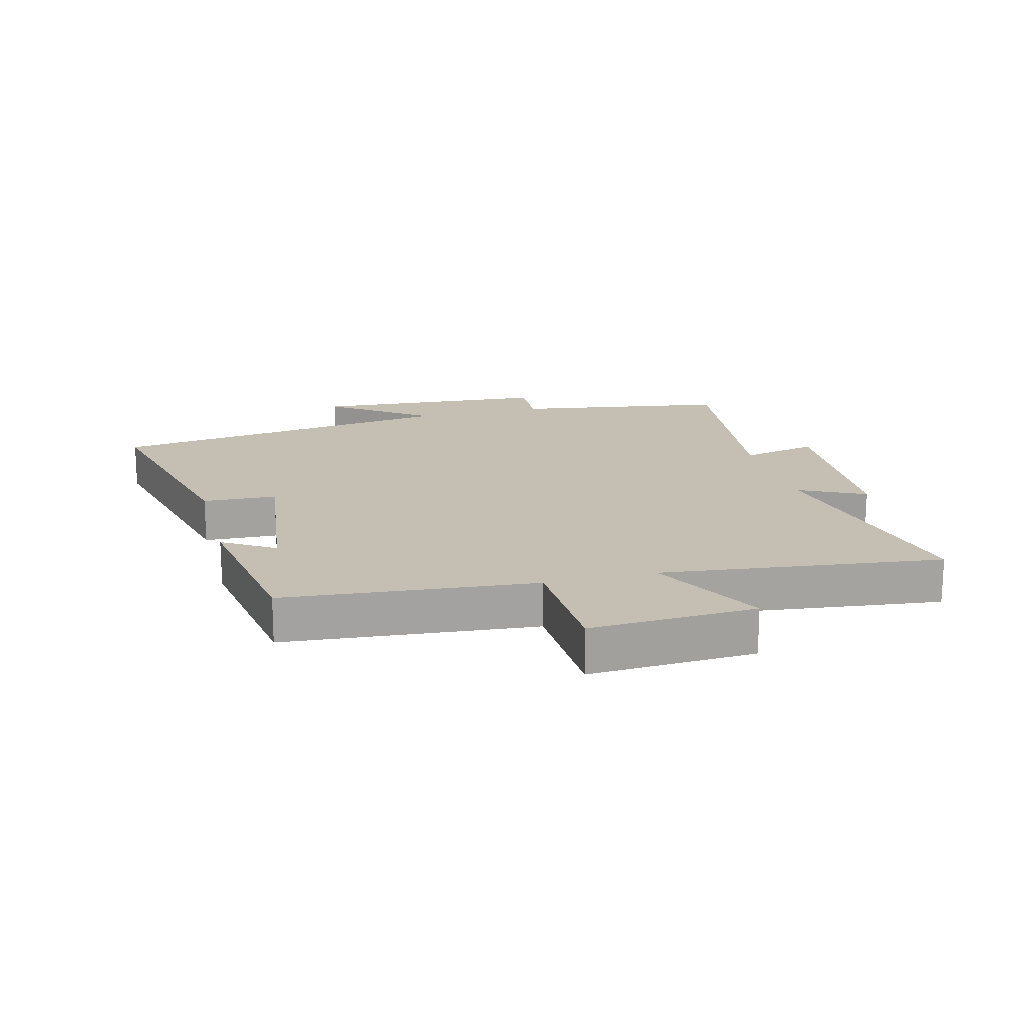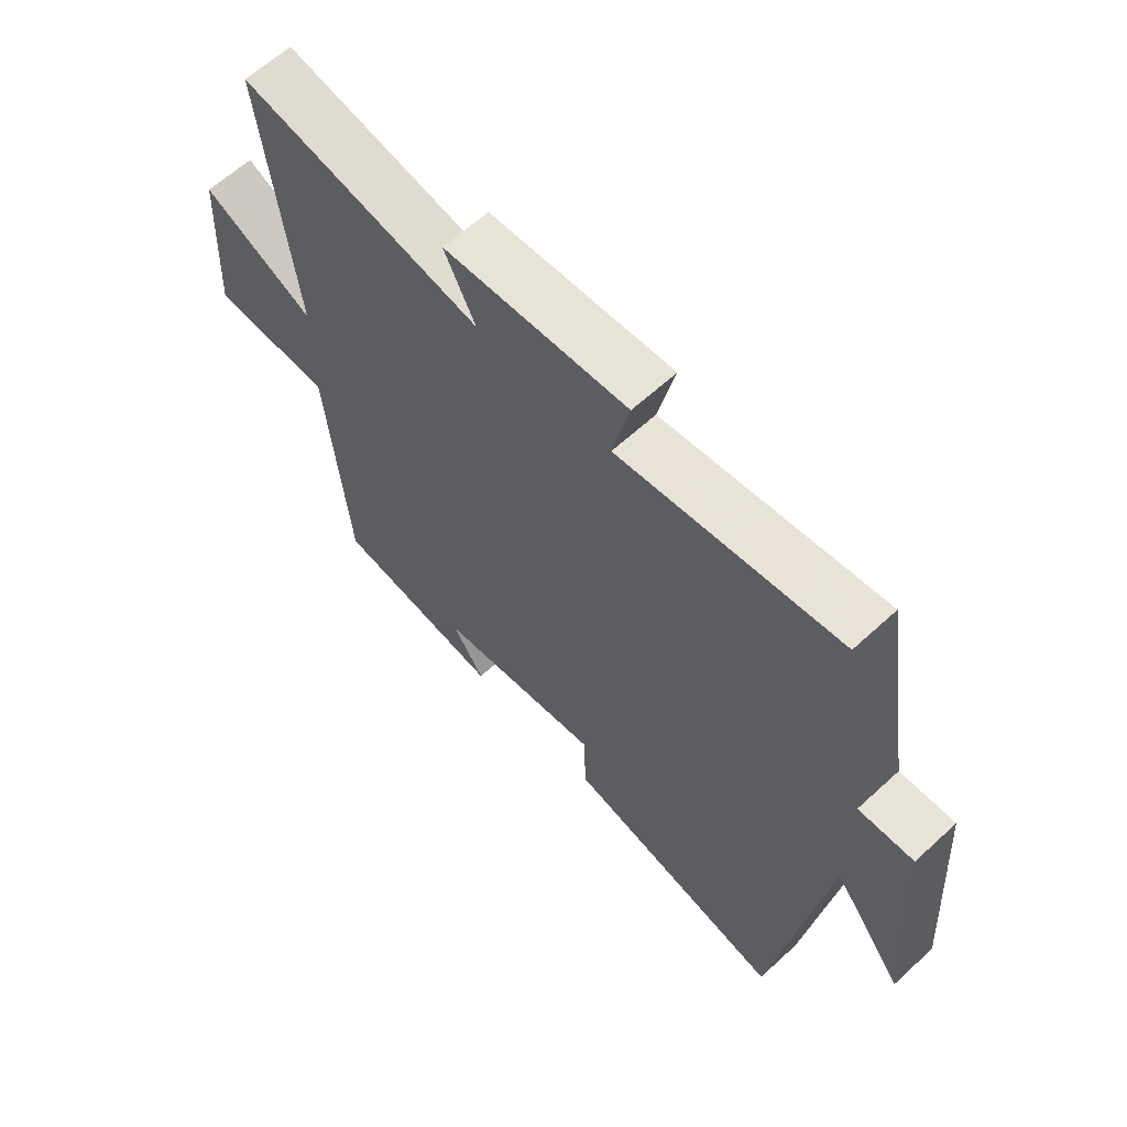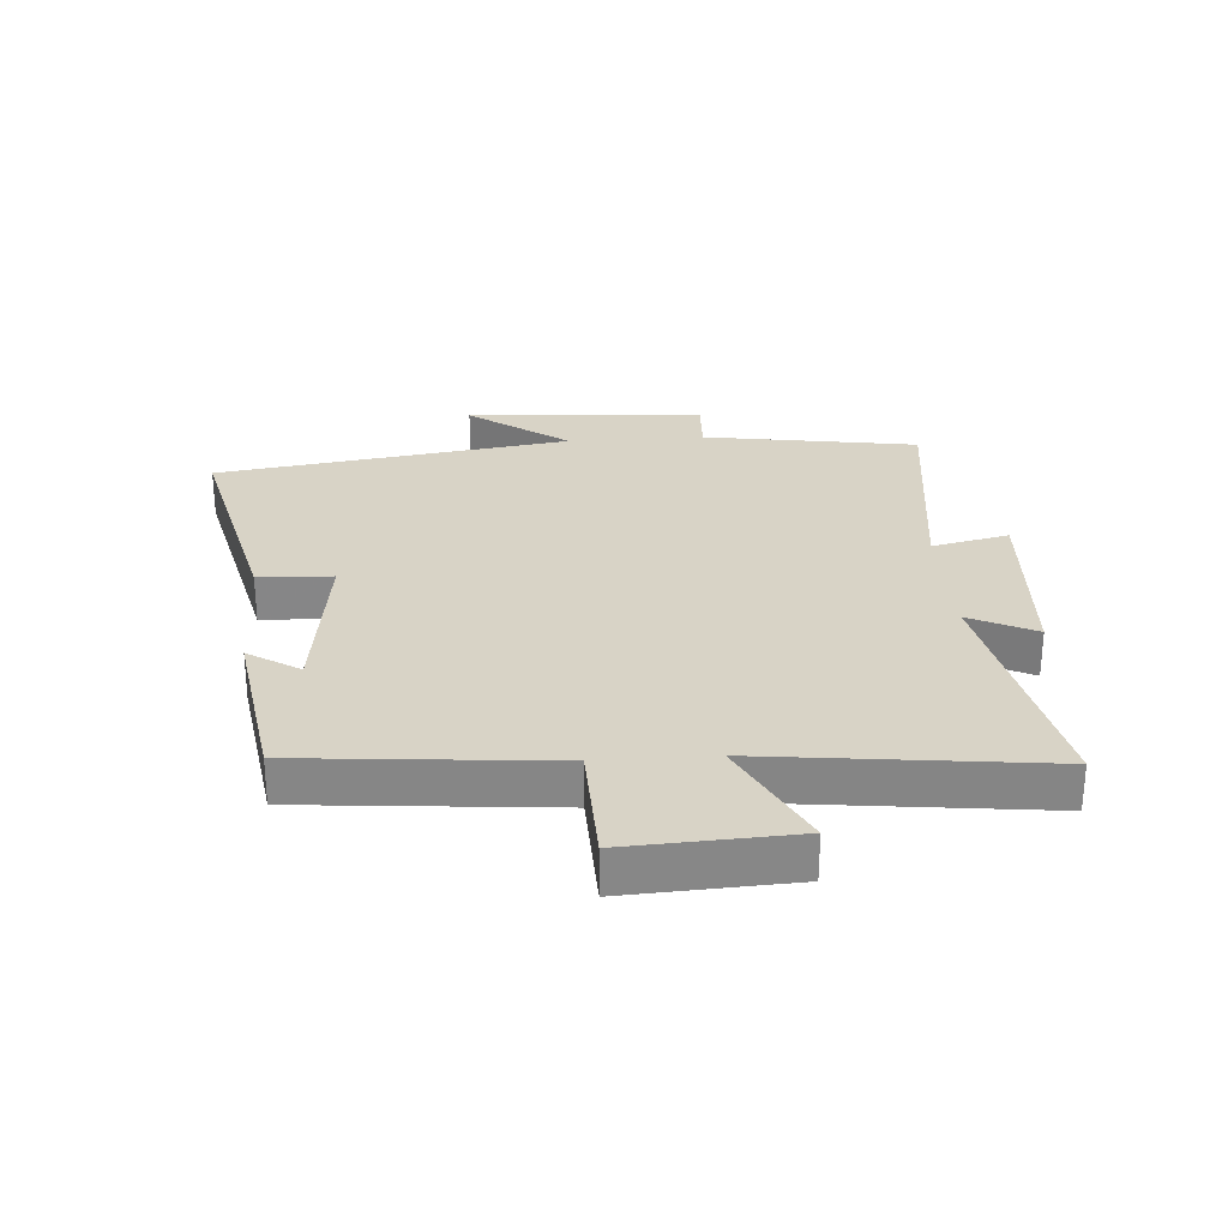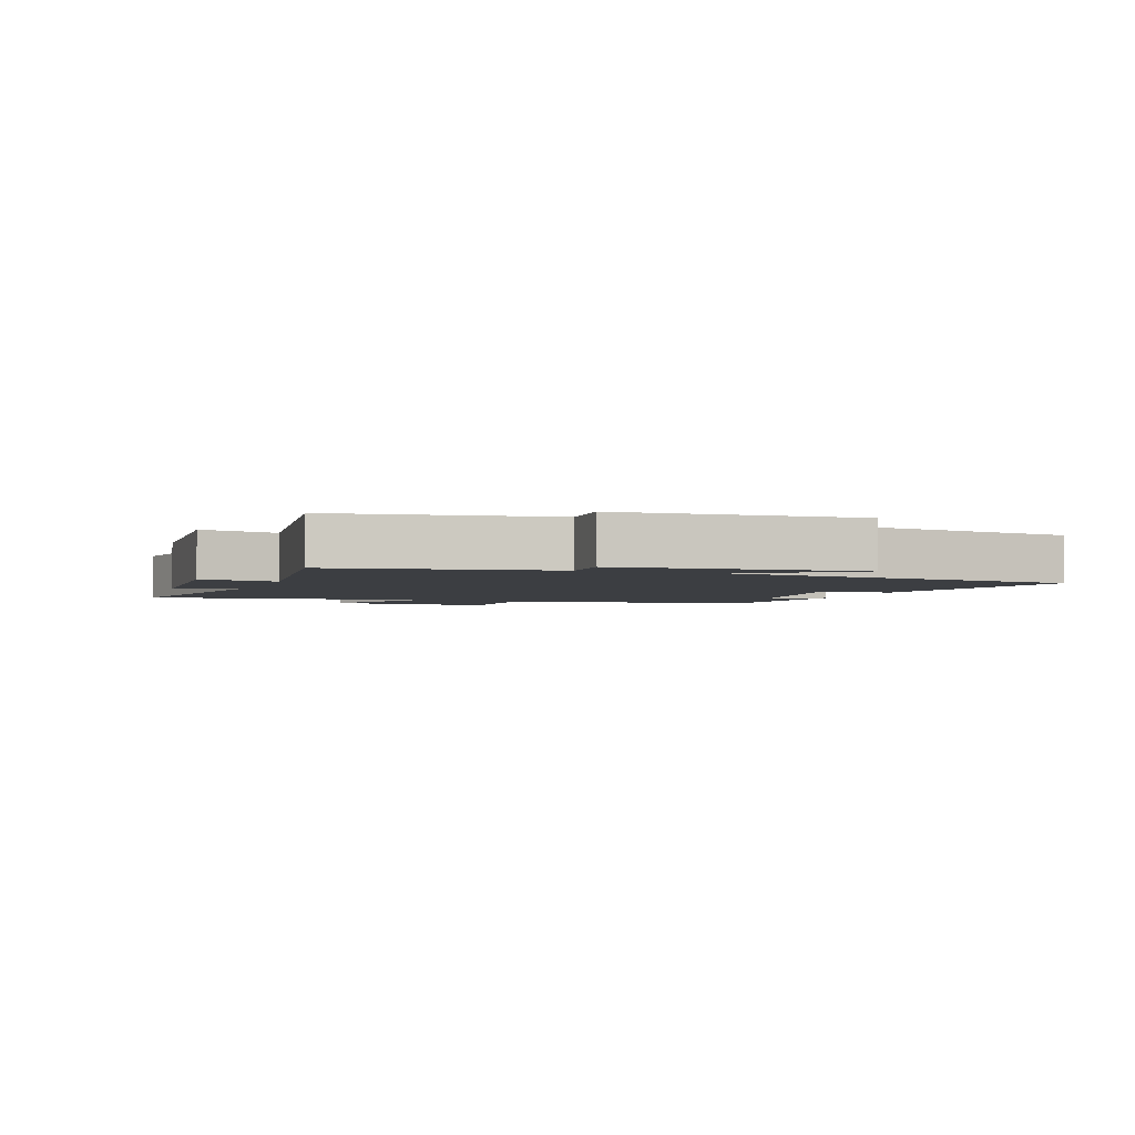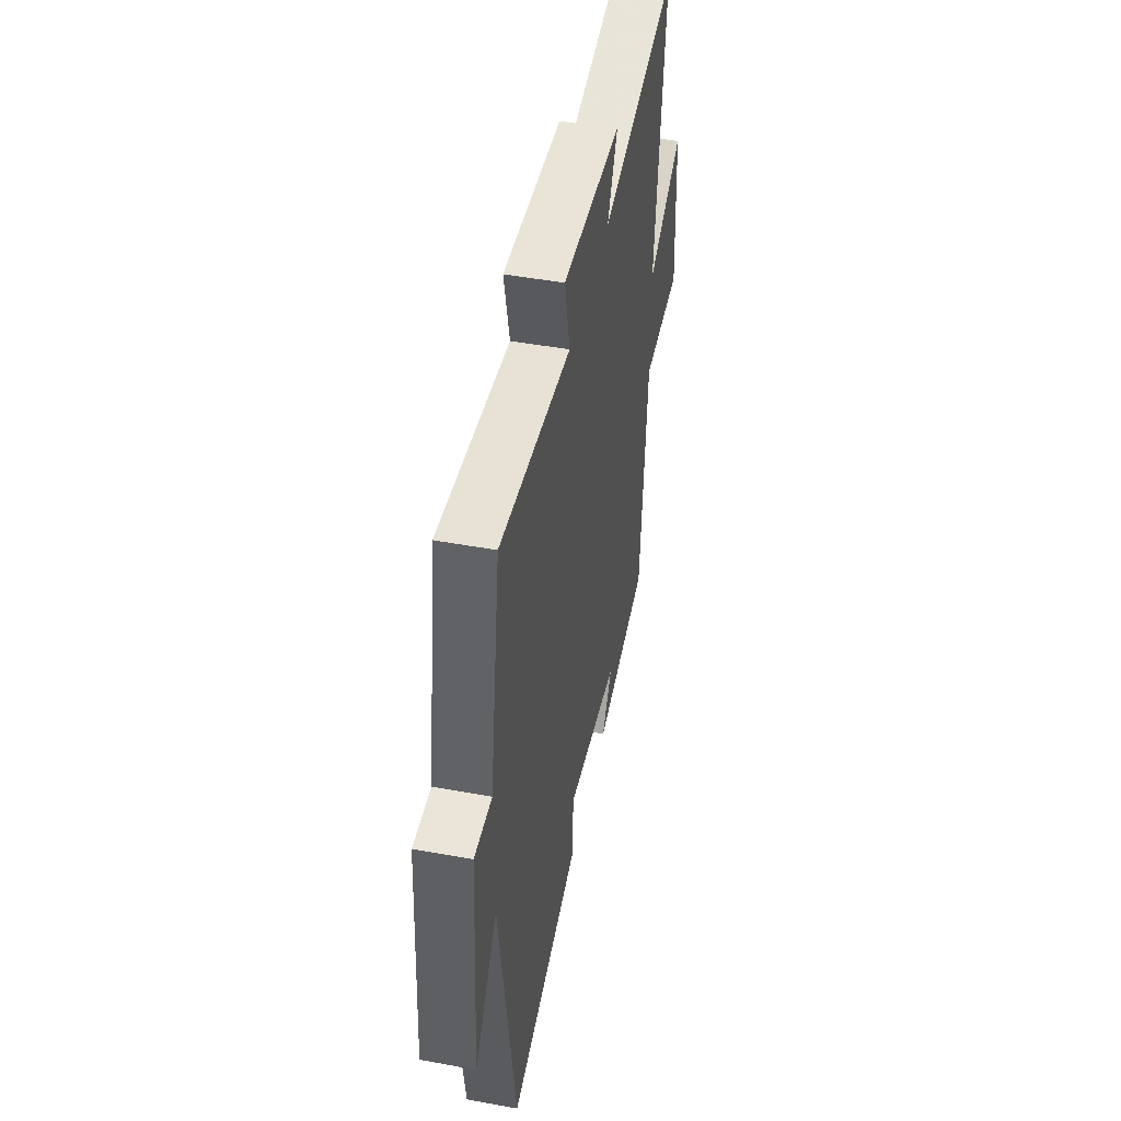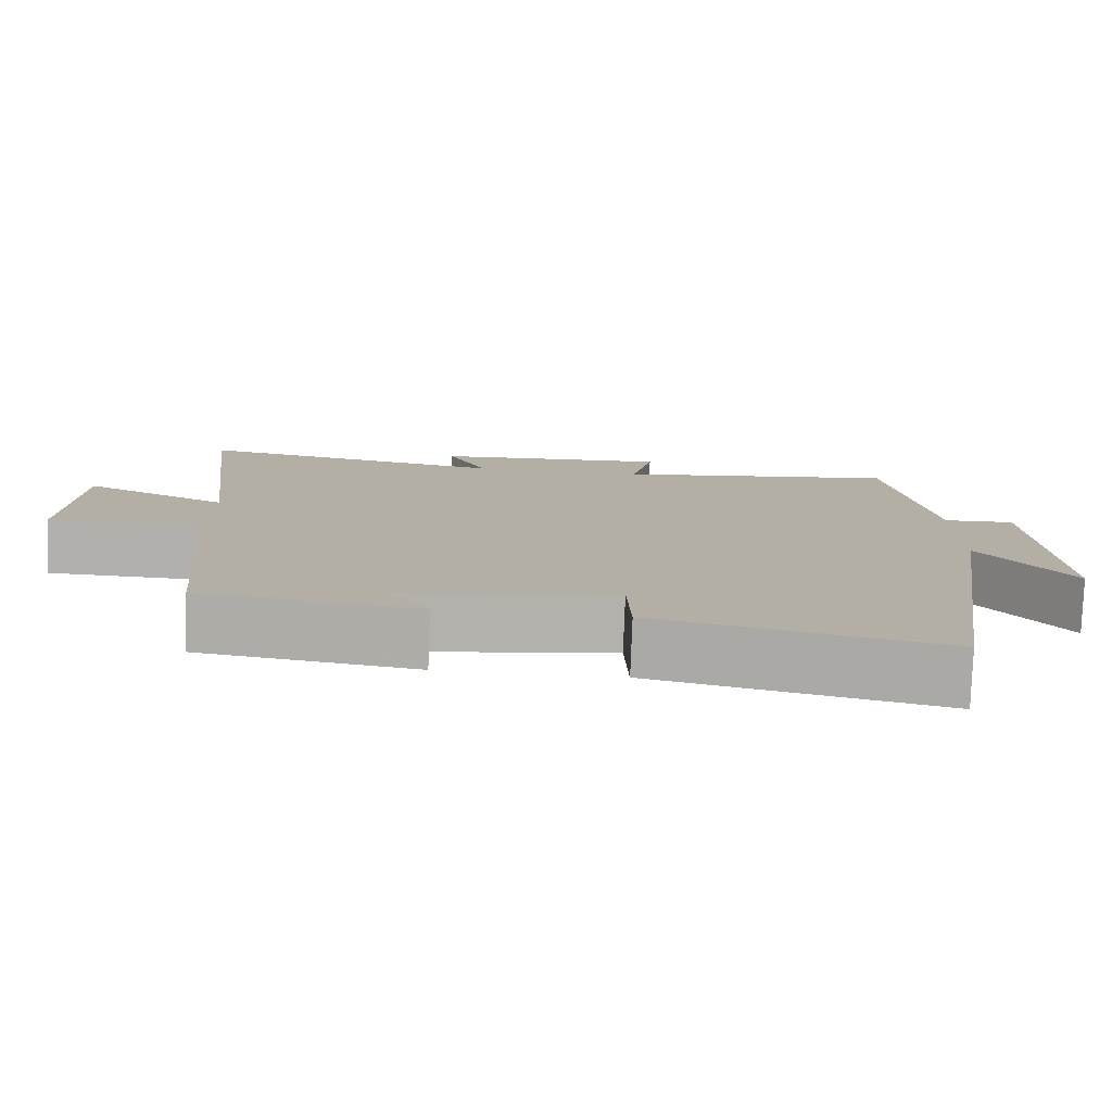
<metadata>
{"format":"obj","ext":"obj","renderer":"f3d","projection":"perspective","resolution":1024,"background":"white","views":[{"elev":17.6,"azim":-104.6,"up":"+Y"},{"elev":62.5,"azim":47.0,"up":"+Z"},{"elev":27.9,"azim":-94.1,"up":"+Y"},{"elev":-3.1,"azim":70.2,"up":"+Y"},{"elev":46.8,"azim":101.8,"up":"+Z"},{"elev":-78.9,"azim":-2.2,"up":"+Z"}]}
</metadata>
<code>
v -0.553 0.07 0.579
v -0.151 0.07 0.5
v -0.203 0.07 0.606
v 0.103 0.07 0.624
v 0.075 0.07 0.5
v 0.445 0.07 0.548
v 0.5 0.07 0.203
v 0.592 0.07 0.207
v 0.618 0.07 -0.177
v 0.5 0.07 -0.017
v 0.415 0.07 -0.588
v 0.044 0.07 -0.5
v 0.039 0.07 -0.381
v -0.237 0.07 -0.417
v -0.184 0.07 -0.5
v -0.464 0.07 -0.457
v -0.5 0.07 -0.053
v -0.7 0.07 -0.047
v -0.686 0.07 0.221
v -0.5 0.07 0.127
v -0.553 0 0.579
v -0.151 0 0.5
v -0.203 0 0.606
v 0.103 0 0.624
v 0.075 0 0.5
v 0.445 0 0.548
v 0.5 0 0.203
v 0.592 0 0.207
v 0.618 0 -0.177
v 0.5 0 -0.017
v 0.415 0 -0.588
v 0.044 0 -0.5
v 0.039 0 -0.381
v -0.237 0 -0.417
v -0.184 0 -0.5
v -0.464 0 -0.457
v -0.5 0 -0.053
v -0.7 0 -0.047
v -0.686 0 0.221
v -0.5 0 0.127
f 17 18 19 20
f 16 17 20
f 14 15 16
f 14 16 20
f 13 14 20 1
f 10 11 12 13
f 7 8 9 10
f 5 6 7 10
f 5 10 13
f 2 3 4 5
f 2 5 13
f 1 2 13
f 40 39 38 37
f 40 37 36
f 36 35 34
f 40 36 34
f 21 40 34 33
f 33 32 31 30
f 30 29 28 27
f 30 27 26 25
f 33 30 25
f 25 24 23 22
f 33 25 22
f 33 22 21
f 1 21 22 2
f 2 22 23 3
f 3 23 24 4
f 4 24 25 5
f 5 25 26 6
f 6 26 27 7
f 7 27 28 8
f 8 28 29 9
f 9 29 30 10
f 10 30 31 11
f 11 31 32 12
f 12 32 33 13
f 13 33 34 14
f 14 34 35 15
f 15 35 36 16
f 16 36 37 17
f 17 37 38 18
f 18 38 39 19
f 19 39 40 20
f 20 40 21 1

</code>
